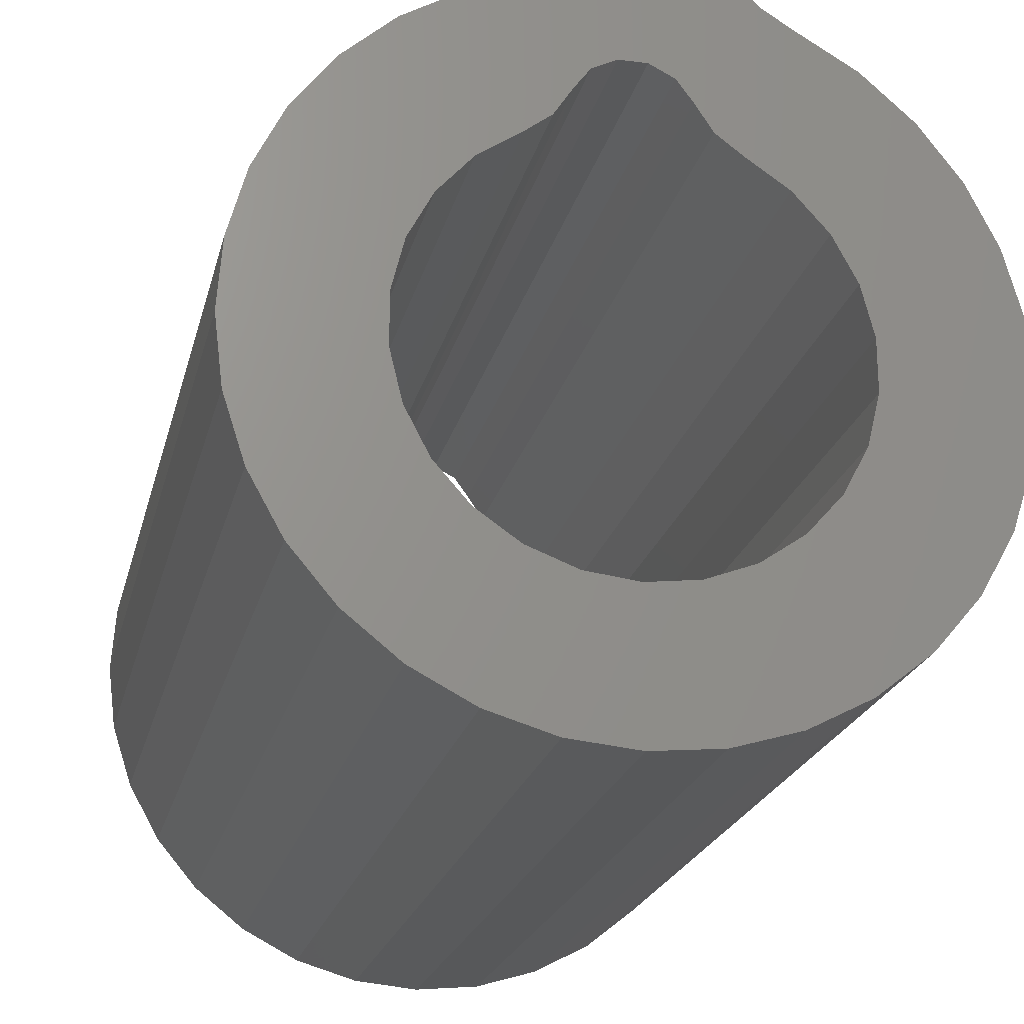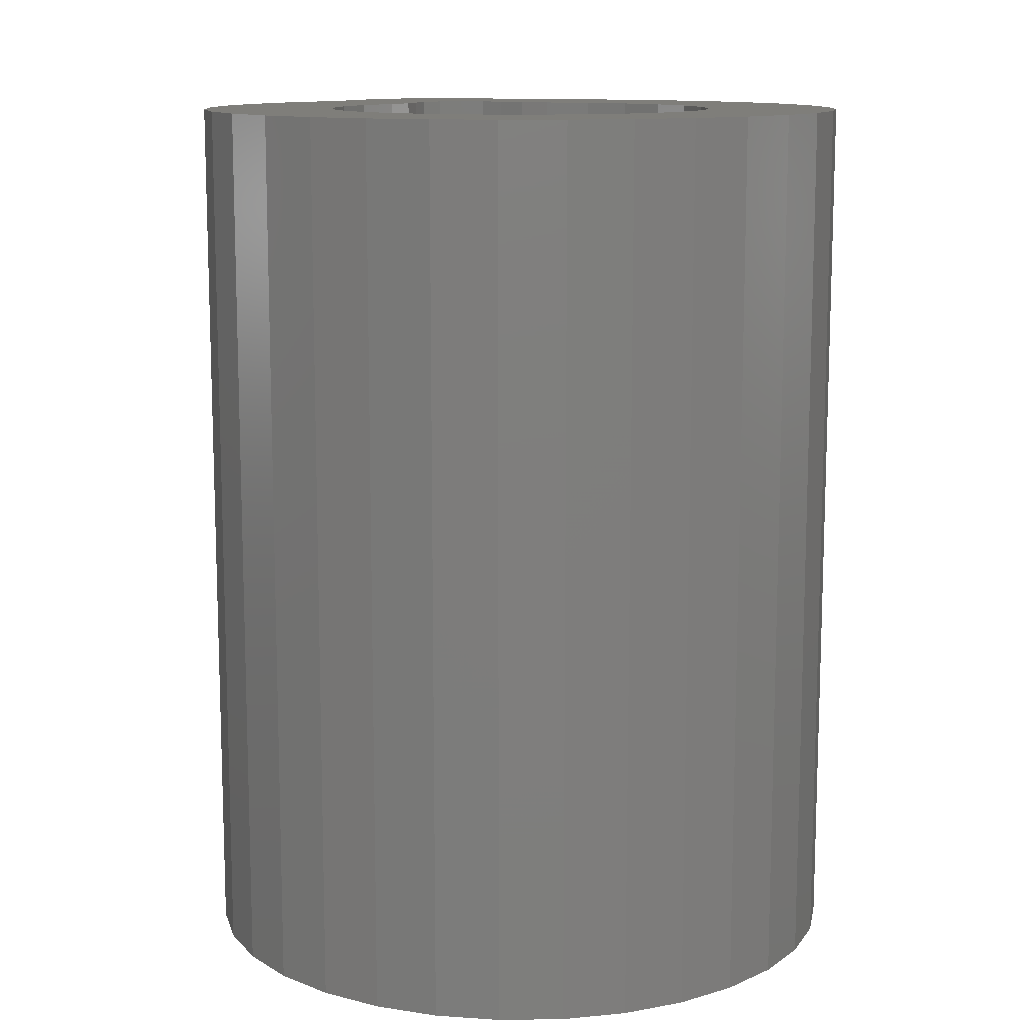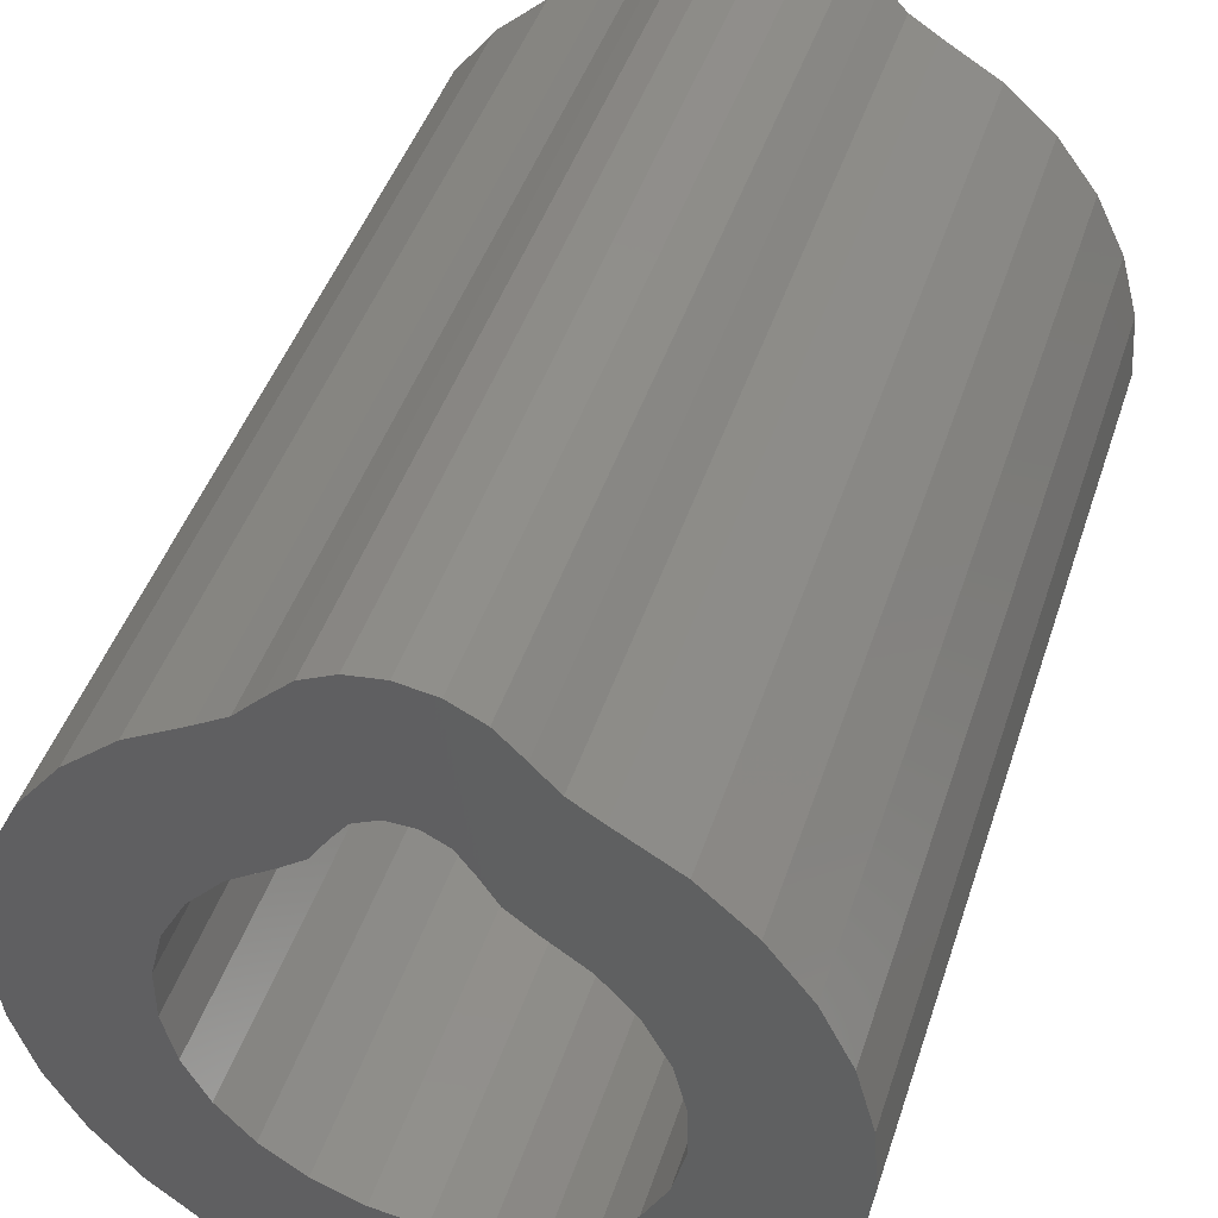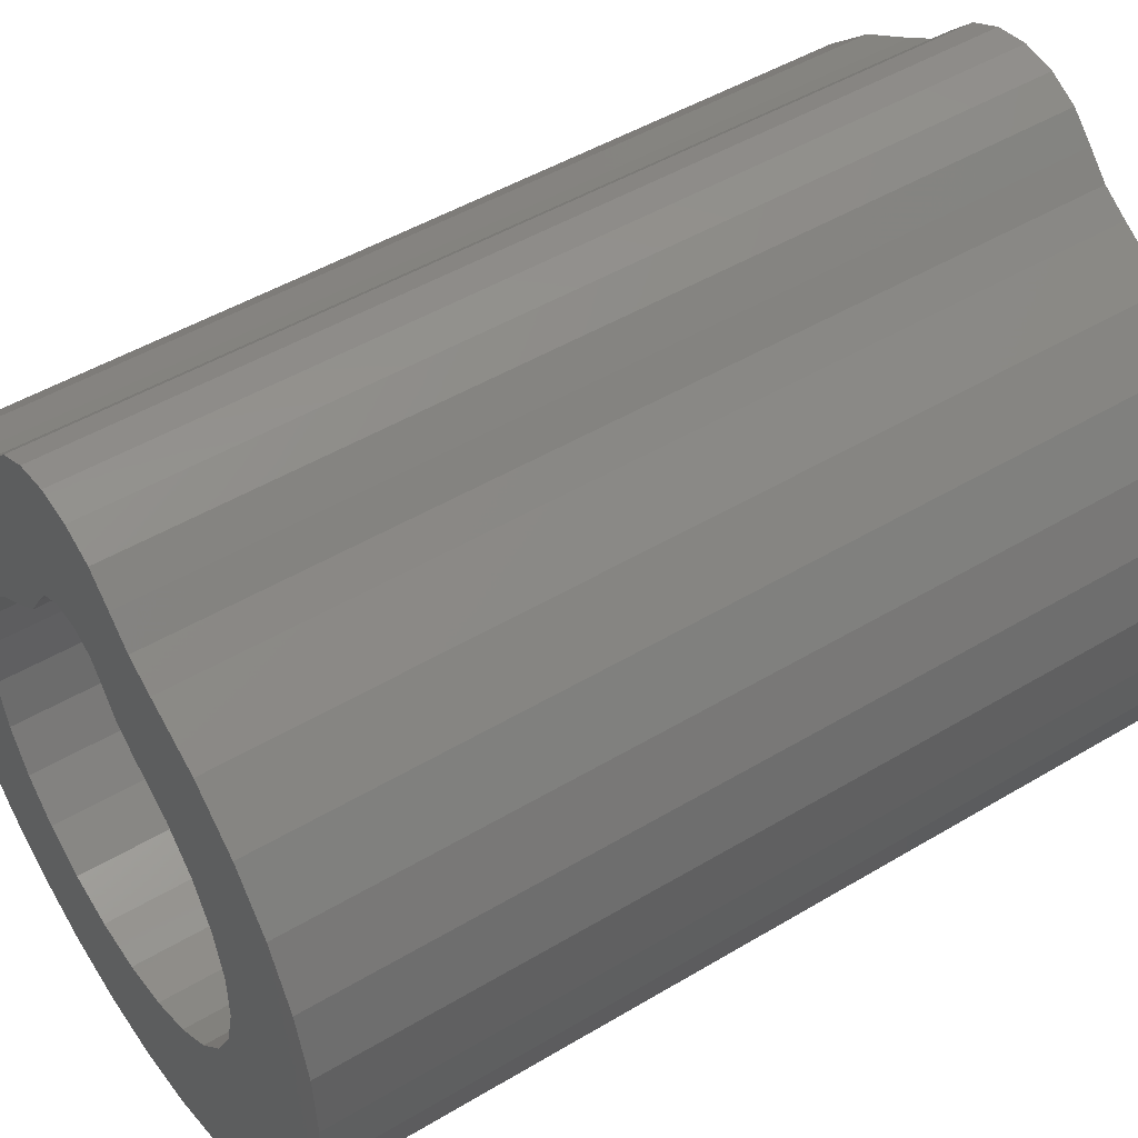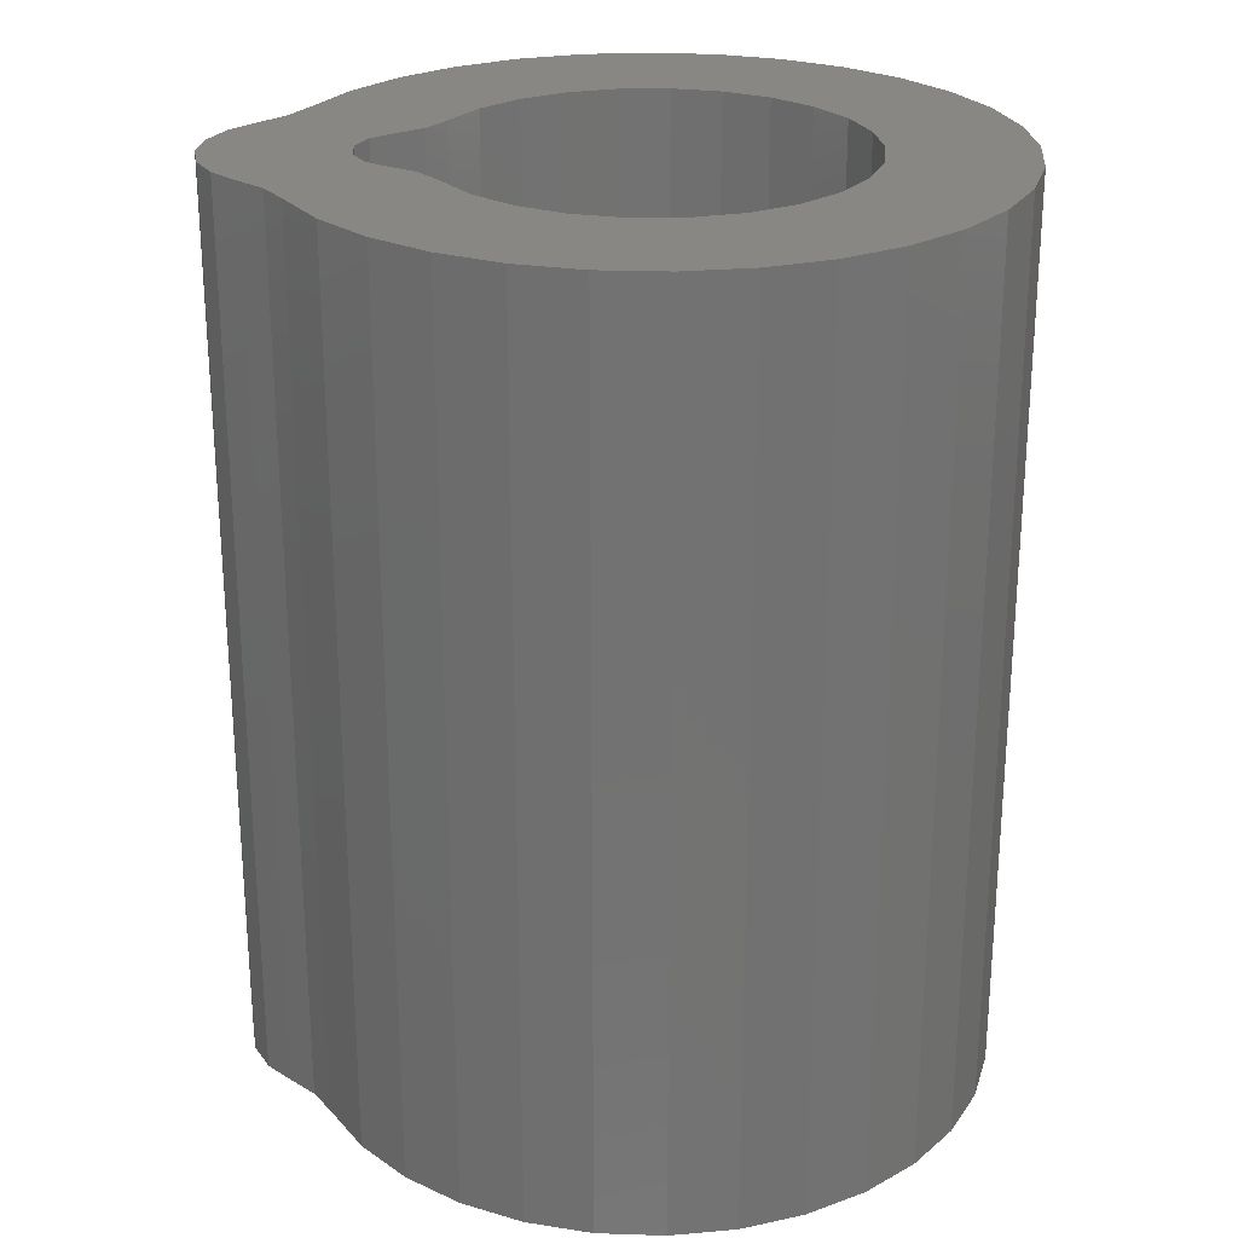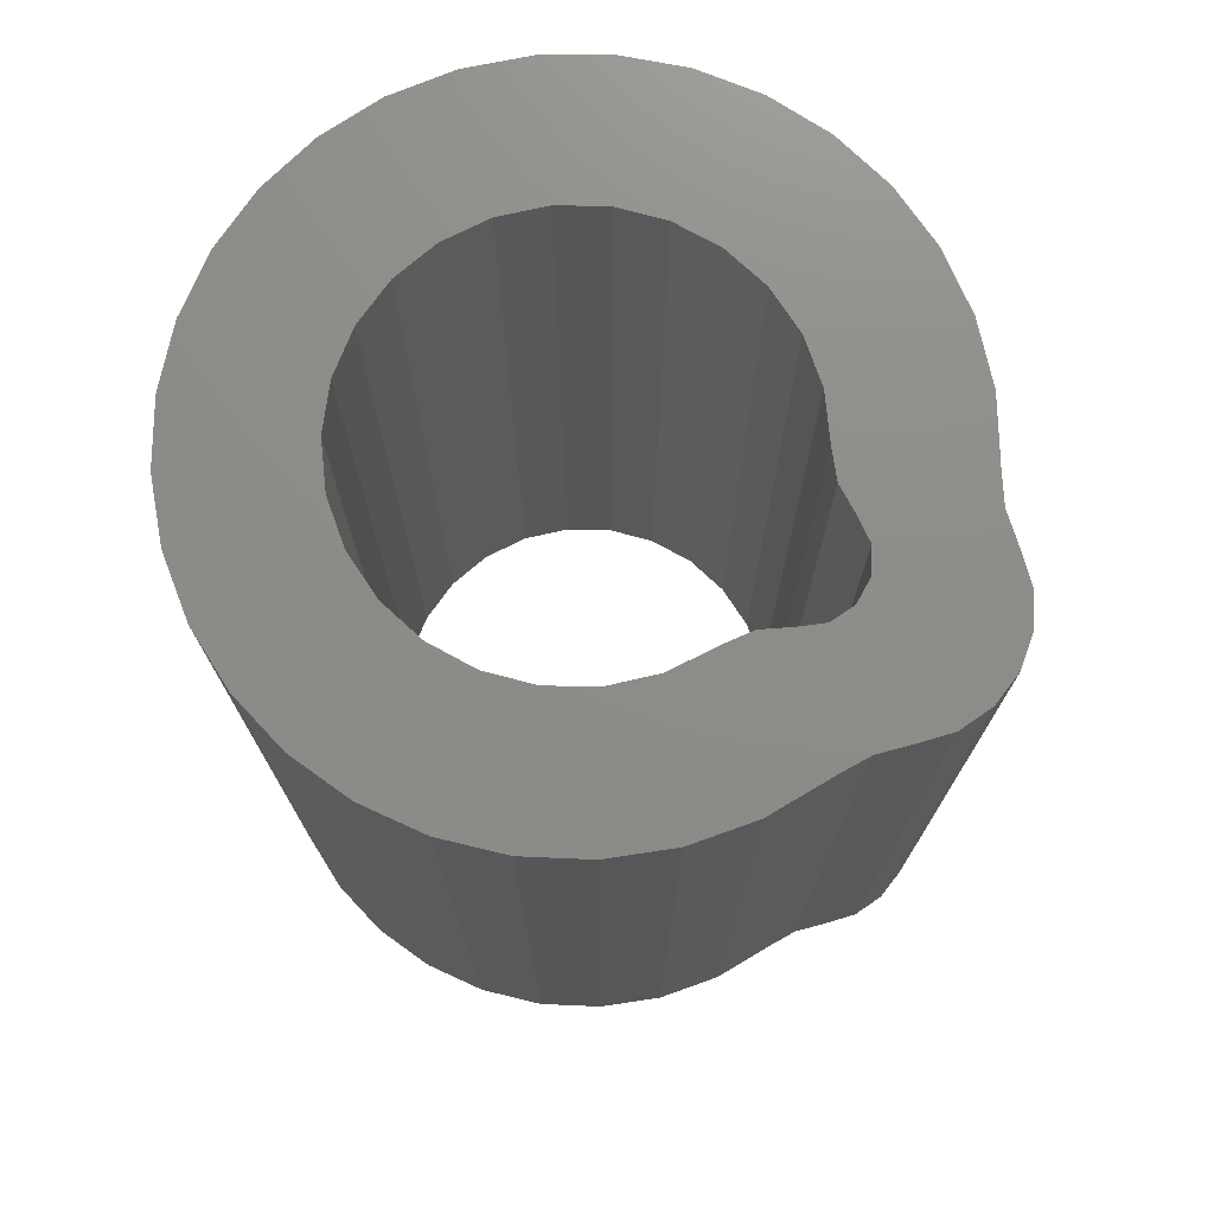
<metadata>
{"format":"stl","ext":"stl","renderer":"f3d","projection":"perspective","resolution":1024,"background":"white","views":[{"elev":-21.5,"azim":167.1,"up":"+Z"},{"elev":11.8,"azim":161.6,"up":"+Y"},{"elev":45.0,"azim":-162.3,"up":"+Z"},{"elev":48.3,"azim":-123.8,"up":"+Z"},{"elev":25.4,"azim":88.9,"up":"+Y"},{"elev":74.6,"azim":-61.2,"up":"+Y"}]}
</metadata>
<code>
# stl→obj: 138 verts, 276 faces
v -7.76 7.366 2.173
v -7.82 7.366 1.803
v -7.857 7.366 2.188
v -7.893 7.366 1.803
v -7.954 7.366 2.173
v -8.391 7.366 0.8755
v -8.787 7.366 0.8717
v -8.424 7.366 1.01
v -8.809 7.366 1.054
v -8.424 7.366 1.148
v -8.795 7.366 1.238
v -8.39 7.366 1.282
v -8.747 7.366 1.415
v -8.326 7.366 1.404
v -8.042 7.366 2.129
v -8.112 7.366 2.06
v -8.177 7.366 1.991
v -7.959 7.366 1.77
v -8.257 7.366 1.941
v -8.003 7.366 1.711
v -8.666 7.366 1.58
v -8.554 7.366 1.726
v -8.234 7.366 1.506
v -8.416 7.366 1.848
v -8.12 7.366 1.584
v -8.05 7.366 1.637
v -7.994 7.366 0.5221
v -8.216 7.366 0.1948
v -8.123 7.366 0.5712
v -8.379 7.366 0.2803
v -8.236 7.366 0.6497
v -8.522 7.366 0.3955
v -8.328 7.366 0.7532
v -8.641 7.366 0.5361
v -8.73 7.366 0.6968
v -7.591 7.366 0.5712
v -7.497 7.366 0.1948
v -7.72 7.366 0.5221
v -7.674 7.366 0.1422
v -7.857 7.366 0.5055
v -7.857 7.366 0.1245
v -8.04 7.366 0.1422
v -7.672 7.366 2.129
v -7.602 7.366 2.06
v -7.754 7.366 1.77
v -7.536 7.366 1.991
v -7.711 7.366 1.711
v -7.456 7.366 1.941
v -7.663 7.366 1.637
v -7.297 7.366 1.848
v -7.594 7.366 1.584
v -7.289 7.366 1.01
v -6.927 7.366 0.8717
v -7.322 7.366 0.8755
v -6.983 7.366 0.6968
v -7.386 7.366 0.7532
v -7.073 7.366 0.5361
v -7.477 7.366 0.6497
v -7.191 7.366 0.3955
v -7.335 7.366 0.2803
v -7.48 7.366 1.506
v -7.16 7.366 1.726
v -7.388 7.366 1.404
v -7.048 7.366 1.58
v -7.323 7.366 1.282
v -6.966 7.366 1.415
v -7.29 7.366 1.148
v -6.918 7.366 1.238
v -6.904 7.366 1.054
v -7.72 4.826 0.5221
v -7.857 4.826 0.5055
v -7.857 4.826 0.1245
v -7.954 4.826 2.173
v -7.893 4.826 1.803
v -7.857 4.826 2.188
v -7.82 4.826 1.803
v -7.76 4.826 2.173
v -7.672 4.826 2.129
v -7.602 4.826 2.06
v -7.536 4.826 1.991
v -7.754 4.826 1.77
v -7.456 4.826 1.941
v -7.711 4.826 1.711
v -7.663 4.826 1.637
v -7.594 4.826 1.584
v -7.297 4.826 1.848
v -7.48 4.826 1.506
v -7.16 4.826 1.726
v -7.388 4.826 1.404
v -8.04 4.826 0.1422
v -7.994 4.826 0.5221
v -8.216 4.826 0.1948
v -8.123 4.826 0.5712
v -8.379 4.826 0.2803
v -8.522 4.826 0.3955
v -8.236 4.826 0.6497
v -8.641 4.826 0.5361
v -8.328 4.826 0.7532
v -8.73 4.826 0.6968
v -8.391 4.826 0.8755
v -8.787 4.826 0.8717
v -8.424 4.826 1.01
v -8.809 4.826 1.054
v -8.795 4.826 1.238
v -8.424 4.826 1.148
v -8.747 4.826 1.415
v -8.39 4.826 1.282
v -8.666 4.826 1.58
v -8.326 4.826 1.404
v -8.554 4.826 1.726
v -8.234 4.826 1.506
v -8.416 4.826 1.848
v -7.322 4.826 0.8755
v -6.927 4.826 0.8717
v -7.289 4.826 1.01
v -6.904 4.826 1.054
v -7.29 4.826 1.148
v -6.918 4.826 1.238
v -7.323 4.826 1.282
v -6.966 4.826 1.415
v -7.048 4.826 1.58
v -8.042 4.826 2.129
v -8.112 4.826 2.06
v -7.959 4.826 1.77
v -8.177 4.826 1.991
v -8.003 4.826 1.711
v -8.257 4.826 1.941
v -8.05 4.826 1.637
v -8.12 4.826 1.584
v -7.674 4.826 0.1422
v -7.497 4.826 0.1948
v -7.591 4.826 0.5712
v -7.335 4.826 0.2803
v -7.477 4.826 0.6497
v -7.191 4.826 0.3955
v -7.386 4.826 0.7532
v -7.073 4.826 0.5361
v -6.983 4.826 0.6968
f 1 2 3
f 3 2 4
f 3 4 5
f 6 7 8
f 8 7 9
f 8 9 10
f 10 9 11
f 10 11 12
f 12 11 13
f 12 13 14
f 15 5 16
f 16 5 4
f 16 4 17
f 17 4 18
f 17 18 19
f 19 18 20
f 13 21 14
f 14 21 22
f 14 22 23
f 23 22 24
f 23 24 25
f 25 24 19
f 25 19 26
f 26 19 20
f 27 28 29
f 29 28 30
f 29 30 31
f 31 30 32
f 31 32 33
f 33 32 34
f 33 34 6
f 6 34 35
f 6 35 7
f 36 37 38
f 38 37 39
f 38 39 40
f 40 39 41
f 40 41 27
f 27 41 42
f 27 42 28
f 1 43 2
f 2 43 44
f 2 44 45
f 45 44 46
f 45 46 47
f 47 46 48
f 47 48 49
f 49 48 50
f 49 50 51
f 52 53 54
f 54 53 55
f 54 55 56
f 56 55 57
f 56 57 58
f 58 57 59
f 58 59 36
f 36 59 60
f 36 60 37
f 51 50 61
f 61 50 62
f 61 62 63
f 63 62 64
f 63 64 65
f 65 64 66
f 65 66 67
f 67 66 68
f 67 68 52
f 52 68 69
f 52 69 53
f 70 71 72
f 73 74 75
f 75 74 76
f 75 76 77
f 78 77 79
f 79 77 76
f 79 76 80
f 80 76 81
f 80 81 82
f 82 81 83
f 83 84 82
f 82 84 85
f 82 85 86
f 86 85 87
f 86 87 88
f 88 87 89
f 72 71 90
f 90 71 91
f 90 91 92
f 92 91 93
f 92 93 94
f 94 93 95
f 95 93 96
f 95 96 97
f 97 96 98
f 97 98 99
f 99 98 100
f 99 100 101
f 101 100 102
f 101 102 103
f 103 102 104
f 104 102 105
f 104 105 106
f 106 105 107
f 106 107 108
f 108 107 109
f 108 109 110
f 110 109 111
f 110 111 112
f 113 114 115
f 115 114 116
f 115 116 117
f 117 116 118
f 117 118 119
f 119 118 120
f 119 120 89
f 89 120 121
f 89 121 88
f 73 122 74
f 74 122 123
f 74 123 124
f 124 123 125
f 124 125 126
f 126 125 127
f 126 127 128
f 128 127 112
f 128 112 129
f 129 112 111
f 72 130 70
f 70 130 131
f 70 131 132
f 132 131 133
f 132 133 134
f 134 133 135
f 134 135 136
f 136 135 137
f 136 137 113
f 113 137 138
f 113 138 114
f 16 123 122
f 16 122 15
f 15 122 73
f 15 73 5
f 5 73 75
f 5 75 3
f 3 75 77
f 3 77 1
f 1 77 78
f 1 78 43
f 43 78 79
f 43 79 44
f 48 82 86
f 48 86 50
f 50 86 88
f 50 88 62
f 62 88 121
f 62 121 64
f 64 121 120
f 64 120 66
f 66 120 118
f 66 118 68
f 68 118 116
f 68 116 69
f 69 116 114
f 69 114 53
f 53 114 138
f 53 138 55
f 55 138 137
f 55 137 57
f 57 137 135
f 57 135 59
f 59 135 133
f 59 133 60
f 60 133 131
f 60 131 37
f 37 131 130
f 37 130 39
f 39 130 72
f 39 72 41
f 41 72 90
f 41 90 42
f 42 90 92
f 42 92 28
f 28 92 94
f 28 94 30
f 30 94 95
f 30 95 32
f 32 95 97
f 32 97 34
f 34 97 99
f 34 99 35
f 35 99 101
f 35 101 7
f 7 101 103
f 7 103 9
f 9 103 104
f 9 104 11
f 11 104 106
f 11 106 13
f 13 106 108
f 13 108 21
f 21 108 110
f 21 110 22
f 22 110 112
f 22 112 24
f 24 112 127
f 24 127 19
f 47 83 81
f 47 81 45
f 45 81 76
f 45 76 2
f 2 76 74
f 2 74 4
f 4 74 124
f 4 124 18
f 18 124 126
f 18 126 20
f 25 129 111
f 25 111 23
f 23 111 109
f 23 109 14
f 14 109 107
f 14 107 12
f 12 107 105
f 12 105 10
f 10 105 102
f 10 102 8
f 8 102 100
f 8 100 6
f 6 100 98
f 6 98 33
f 33 98 96
f 33 96 31
f 31 96 93
f 31 93 29
f 29 93 91
f 29 91 27
f 27 91 71
f 27 71 40
f 40 71 70
f 40 70 38
f 38 70 132
f 38 132 36
f 36 132 134
f 36 134 58
f 58 134 136
f 58 136 56
f 56 136 113
f 56 113 54
f 54 113 115
f 54 115 52
f 52 115 117
f 52 117 67
f 67 117 119
f 67 119 65
f 65 119 89
f 65 89 63
f 63 89 87
f 63 87 61
f 61 87 85
f 61 85 51
f 123 16 17
f 123 17 125
f 125 17 19
f 125 19 127
f 82 48 46
f 82 46 80
f 80 46 44
f 80 44 79
f 20 126 128
f 20 128 26
f 26 128 129
f 26 129 25
f 51 85 84
f 51 84 49
f 49 84 83
f 49 83 47

</code>
